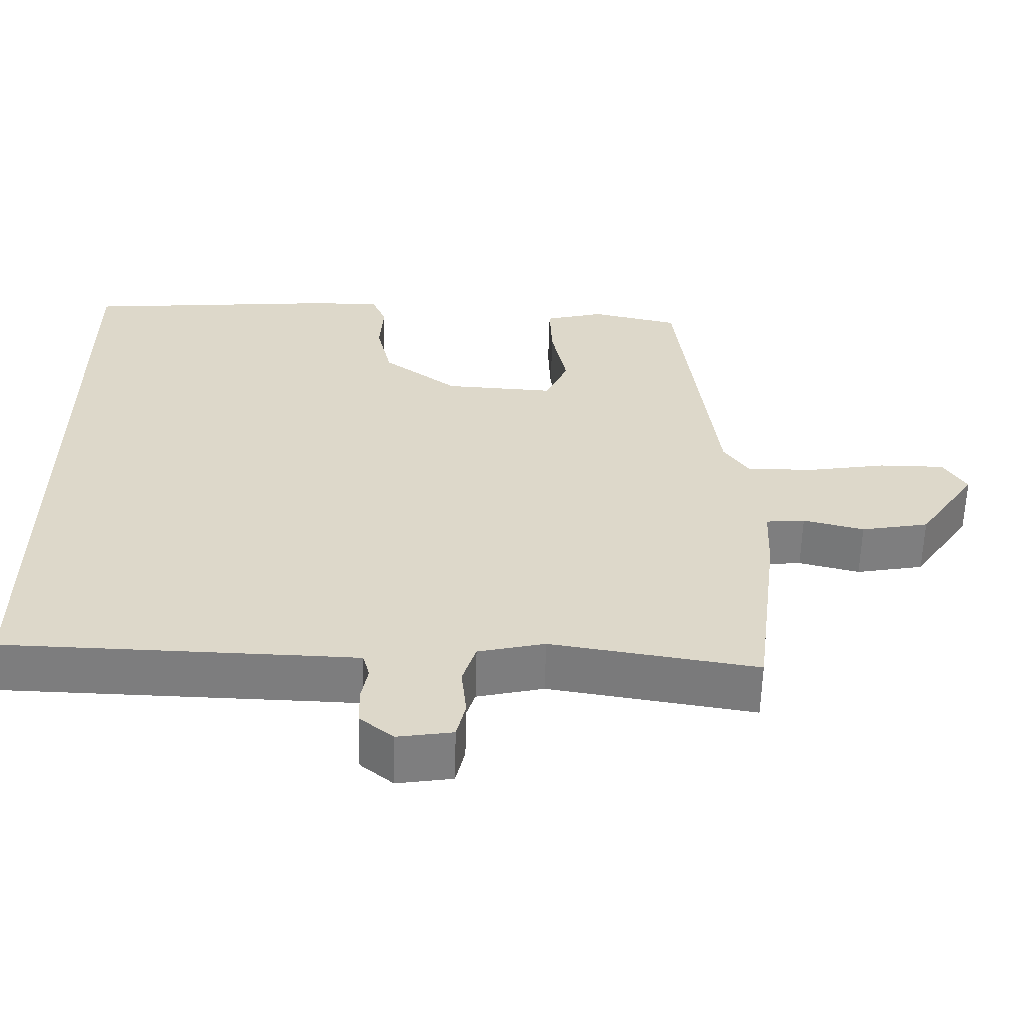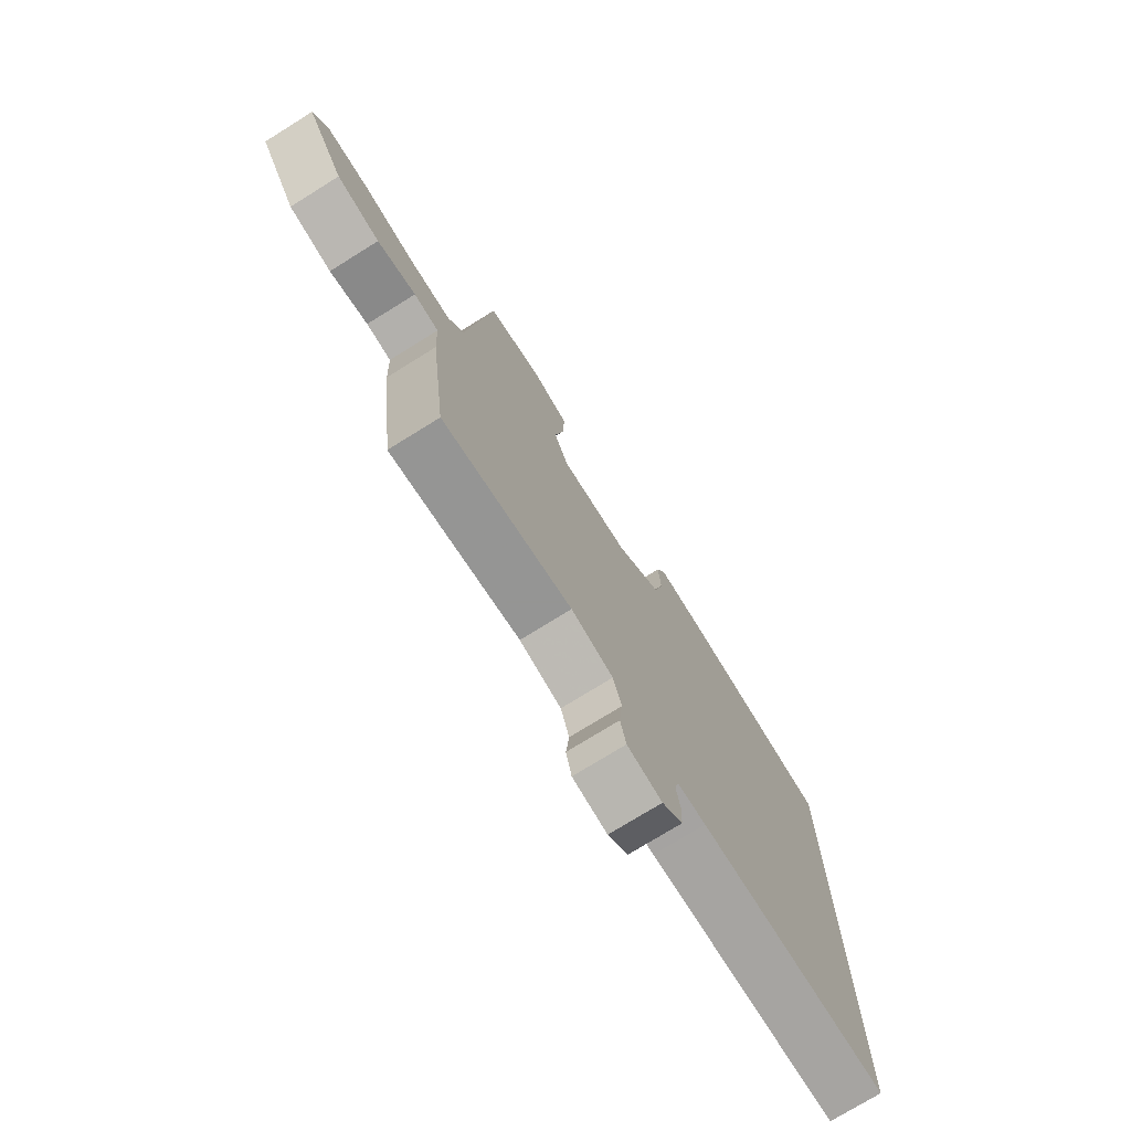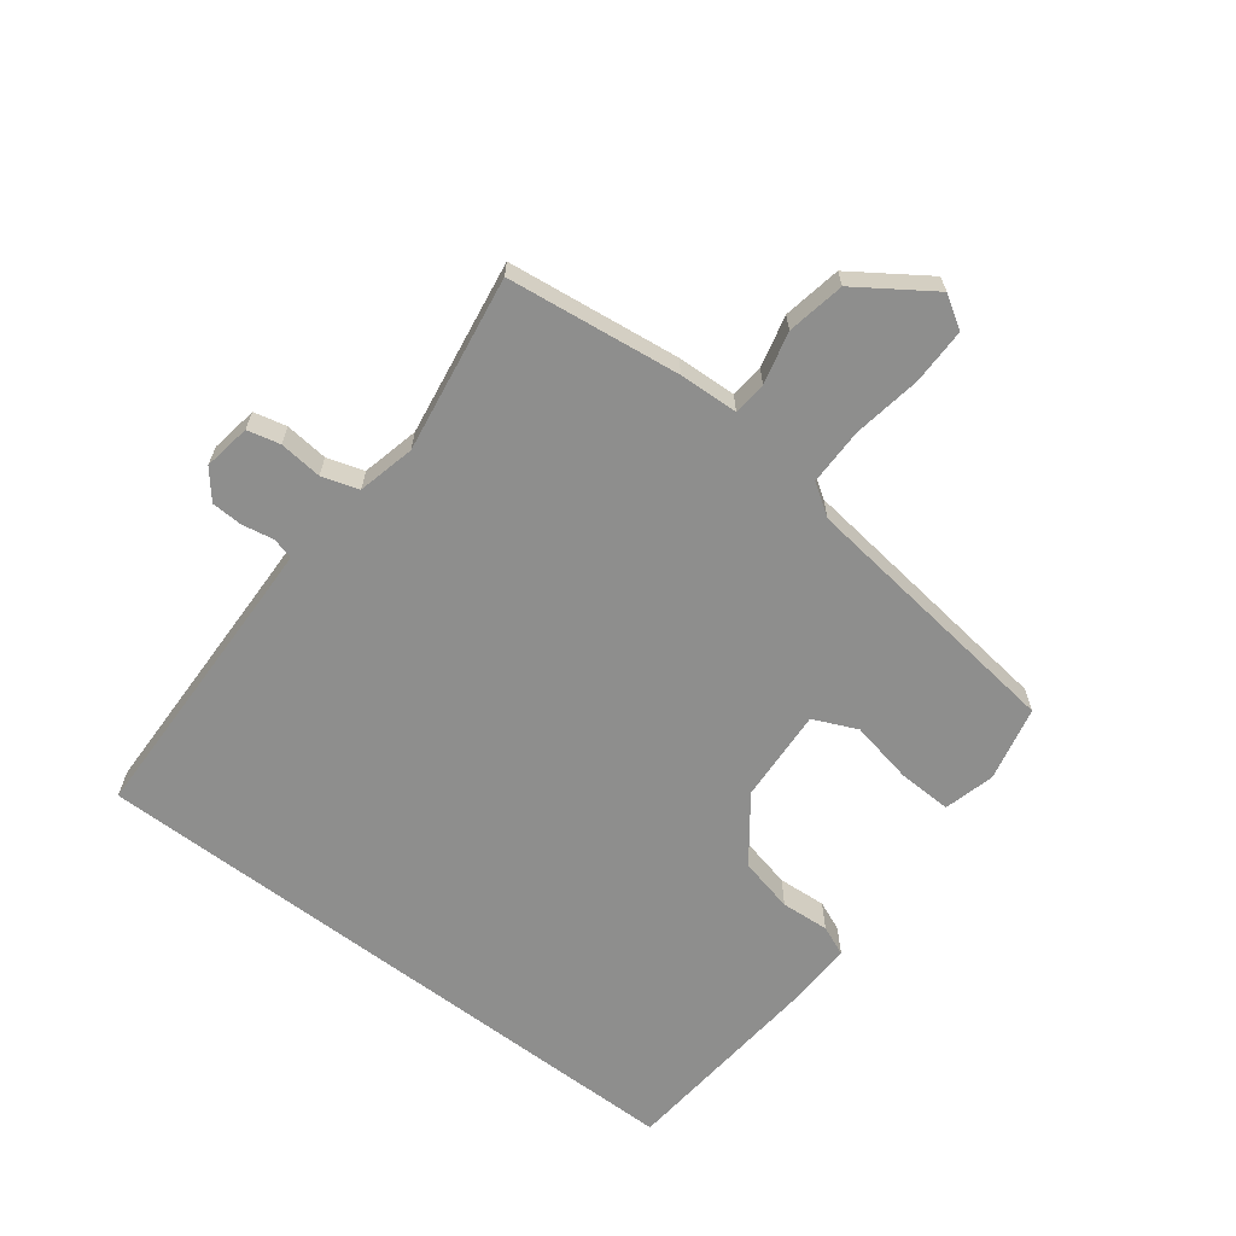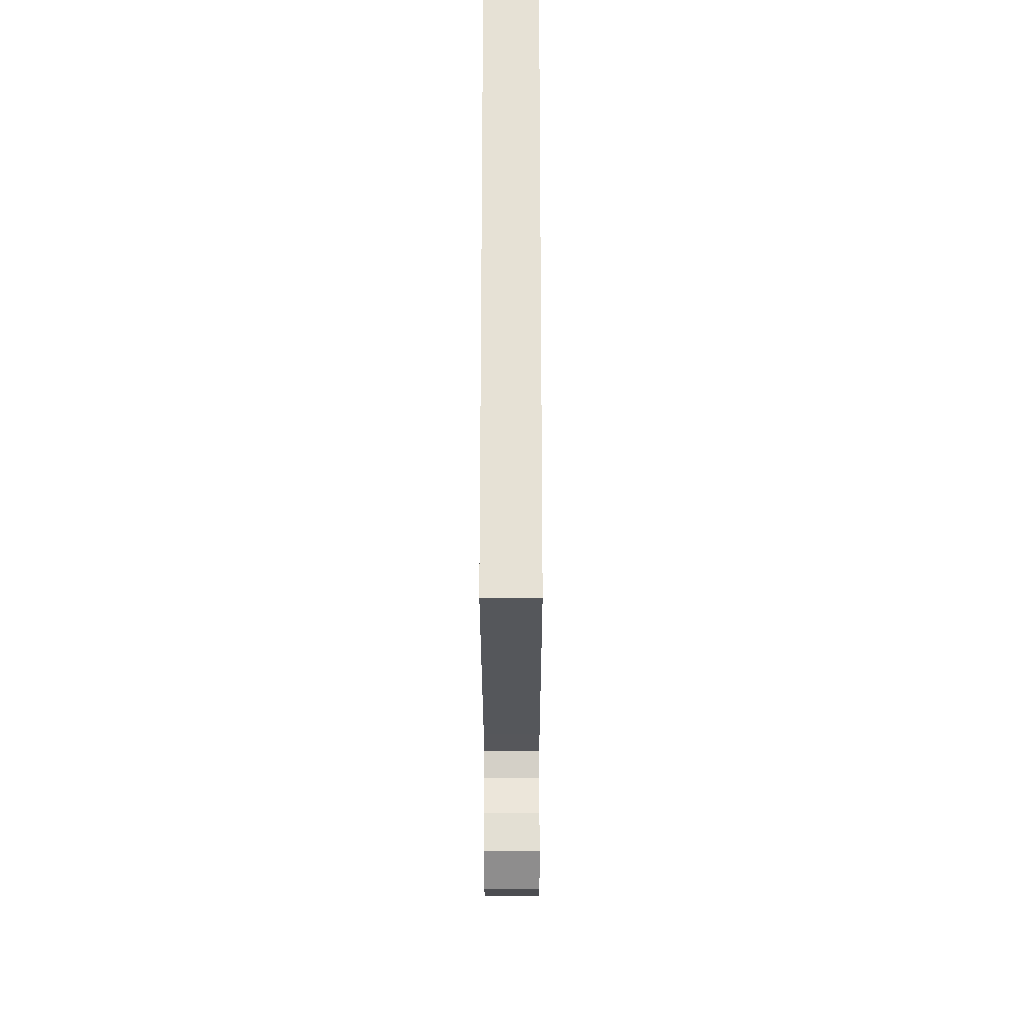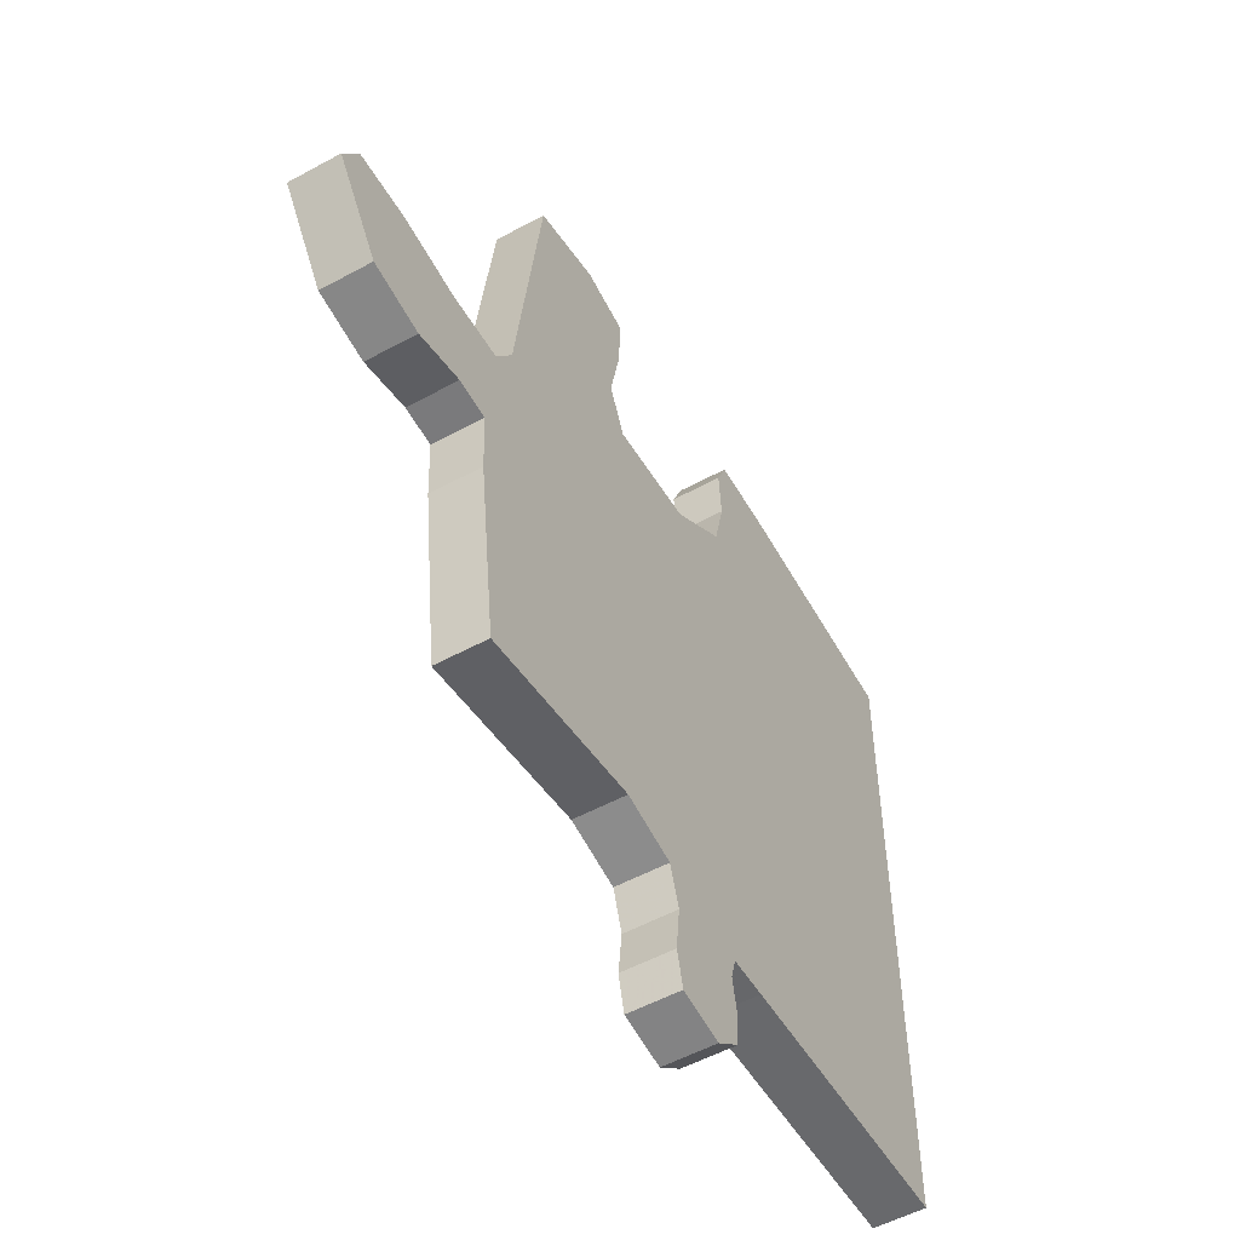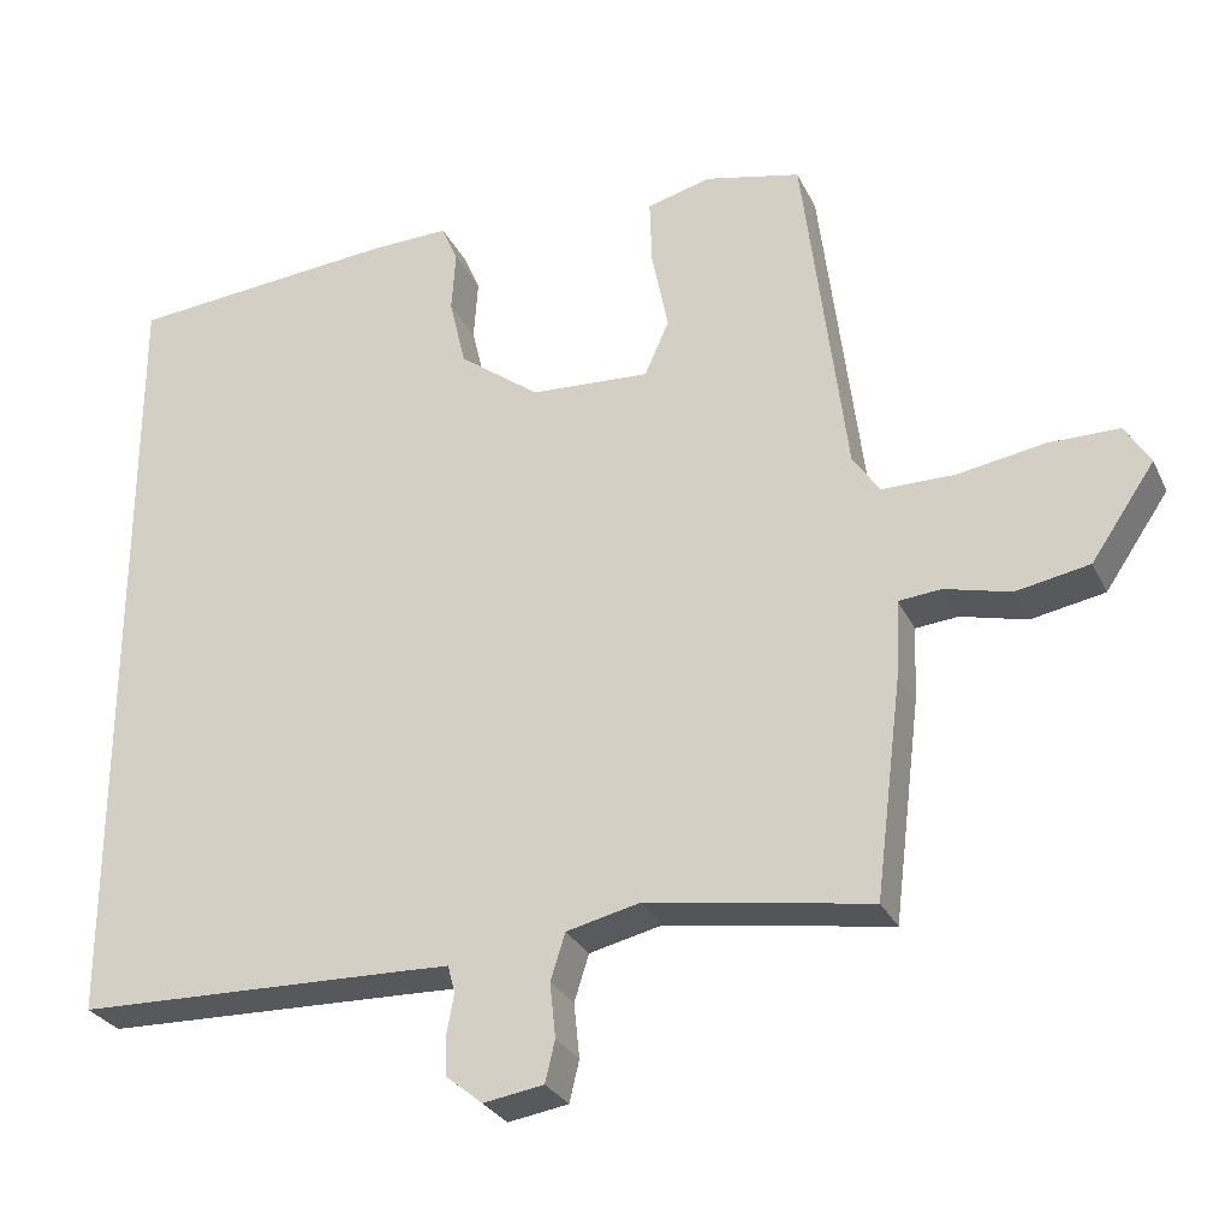
<metadata>
{"format":"obj","ext":"obj","renderer":"f3d","projection":"perspective","resolution":1024,"background":"white","views":[{"elev":-59.3,"azim":178.5,"up":"+Z"},{"elev":-74.6,"azim":-58.1,"up":"+Z"},{"elev":-64.9,"azim":-127.3,"up":"+Y"},{"elev":-25.4,"azim":90.1,"up":"+Z"},{"elev":-53.8,"azim":-59.9,"up":"+Z"},{"elev":-28.3,"azim":-158.4,"up":"+Z"}]}
</metadata>
<code>
v 0.5 0.07 0.479
v 0.5 0.07 -0.5
v 0.093 0.07 -0.51
v 0.033 0.07 -0.512
v 0.024 0.07 -0.545
v 0.033 0.07 -0.594
v 0.031 0.07 -0.643
v -0.013 0.07 -0.679
v -0.087 0.07 -0.667
v -0.099 0.07 -0.616
v -0.092 0.07 -0.549
v -0.11 0.07 -0.492
v -0.199 0.07 -0.471
v -0.474 0.07 -0.514
v -0.507 0.07 -0.245
v -0.511 0.07 -0.153
v -0.563 0.07 -0.148
v -0.644 0.07 -0.168
v -0.734 0.07 -0.151
v -0.812 0.07 -0.036
v -0.781 0.07 0.014
v -0.694 0.07 0.014
v -0.587 0.07 -0.004
v -0.498 0.07 -0.004
v -0.465 0.07 0.045
v -0.412 0.07 0.468
v -0.295 0.07 0.494
v -0.216 0.07 0.473
v -0.219 0.07 0.39
v -0.239 0.07 0.291
v -0.209 0.07 0.223
v -0.063 0.07 0.231
v 0.036 0.07 0.305
v 0.056 0.07 0.39
v 0.051 0.07 0.465
v 0.071 0.07 0.512
v 0.17 0.07 0.509
v 0.5 0 0.479
v 0.5 0 -0.5
v 0.093 0 -0.51
v 0.033 0 -0.512
v 0.024 0 -0.545
v 0.033 0 -0.594
v 0.031 0 -0.643
v -0.013 0 -0.679
v -0.087 0 -0.667
v -0.099 0 -0.616
v -0.092 0 -0.549
v -0.11 0 -0.492
v -0.199 0 -0.471
v -0.474 0 -0.514
v -0.507 0 -0.245
v -0.511 0 -0.153
v -0.563 0 -0.148
v -0.644 0 -0.168
v -0.734 0 -0.151
v -0.812 0 -0.036
v -0.781 0 0.014
v -0.694 0 0.014
v -0.587 0 -0.004
v -0.498 0 -0.004
v -0.465 0 0.045
v -0.412 0 0.468
v -0.295 0 0.494
v -0.216 0 0.473
v -0.219 0 0.39
v -0.239 0 0.291
v -0.209 0 0.223
v -0.063 0 0.231
v 0.036 0 0.305
v 0.056 0 0.39
v 0.051 0 0.465
v 0.071 0 0.512
v 0.17 0 0.509
f 37 1 2
f 36 37 2
f 35 36 2
f 34 35 2
f 33 34 2 3
f 32 33 3 4
f 31 32 4 5
f 6 7 8
f 5 6 8
f 31 5 8
f 30 31 8
f 28 29 30
f 27 28 30
f 26 27 30
f 25 26 30
f 24 25 30
f 21 22 23
f 20 21 23
f 19 20 23
f 18 19 23
f 17 18 23
f 16 17 23 24
f 16 24 30
f 15 16 30
f 14 15 30
f 13 14 30
f 8 9 10 11
f 8 11 12
f 30 8 12
f 12 13 30
f 39 38 74
f 39 74 73
f 39 73 72
f 39 72 71
f 40 39 71 70
f 41 40 70 69
f 42 41 69 68
f 45 44 43
f 45 43 42
f 45 42 68
f 45 68 67
f 67 66 65
f 67 65 64
f 67 64 63
f 67 63 62
f 67 62 61
f 60 59 58
f 60 58 57
f 60 57 56
f 60 56 55
f 60 55 54
f 61 60 54 53
f 67 61 53
f 67 53 52
f 67 52 51
f 67 51 50
f 48 47 46 45
f 49 48 45
f 49 45 67
f 67 50 49
f 1 38 39 2
f 2 39 40 3
f 3 40 41 4
f 4 41 42 5
f 5 42 43 6
f 6 43 44 7
f 7 44 45 8
f 8 45 46 9
f 9 46 47 10
f 10 47 48 11
f 11 48 49 12
f 12 49 50 13
f 13 50 51 14
f 14 51 52 15
f 15 52 53 16
f 16 53 54 17
f 17 54 55 18
f 18 55 56 19
f 19 56 57 20
f 20 57 58 21
f 21 58 59 22
f 22 59 60 23
f 23 60 61 24
f 24 61 62 25
f 25 62 63 26
f 26 63 64 27
f 27 64 65 28
f 28 65 66 29
f 29 66 67 30
f 30 67 68 31
f 31 68 69 32
f 32 69 70 33
f 33 70 71 34
f 34 71 72 35
f 35 72 73 36
f 36 73 74 37
f 37 74 38 1

</code>
